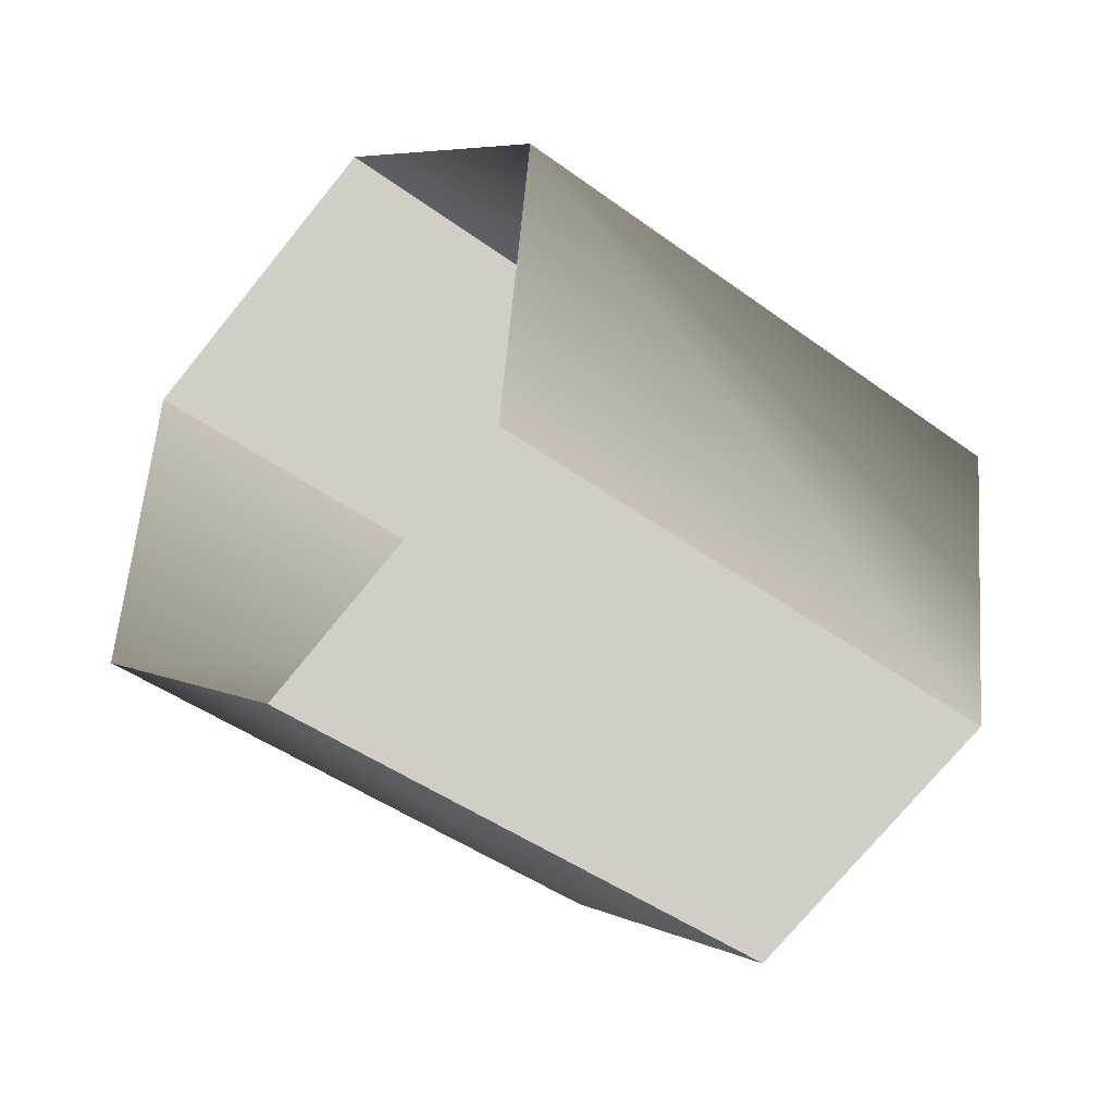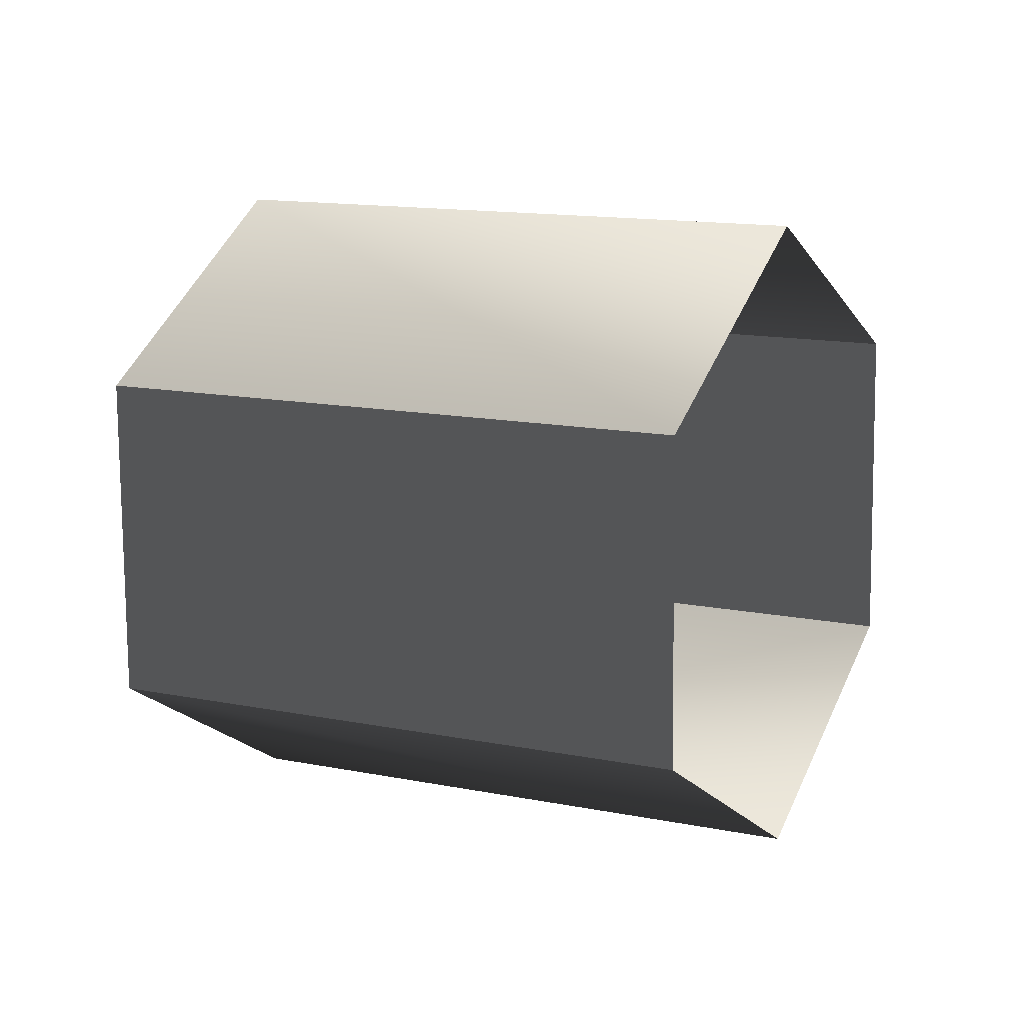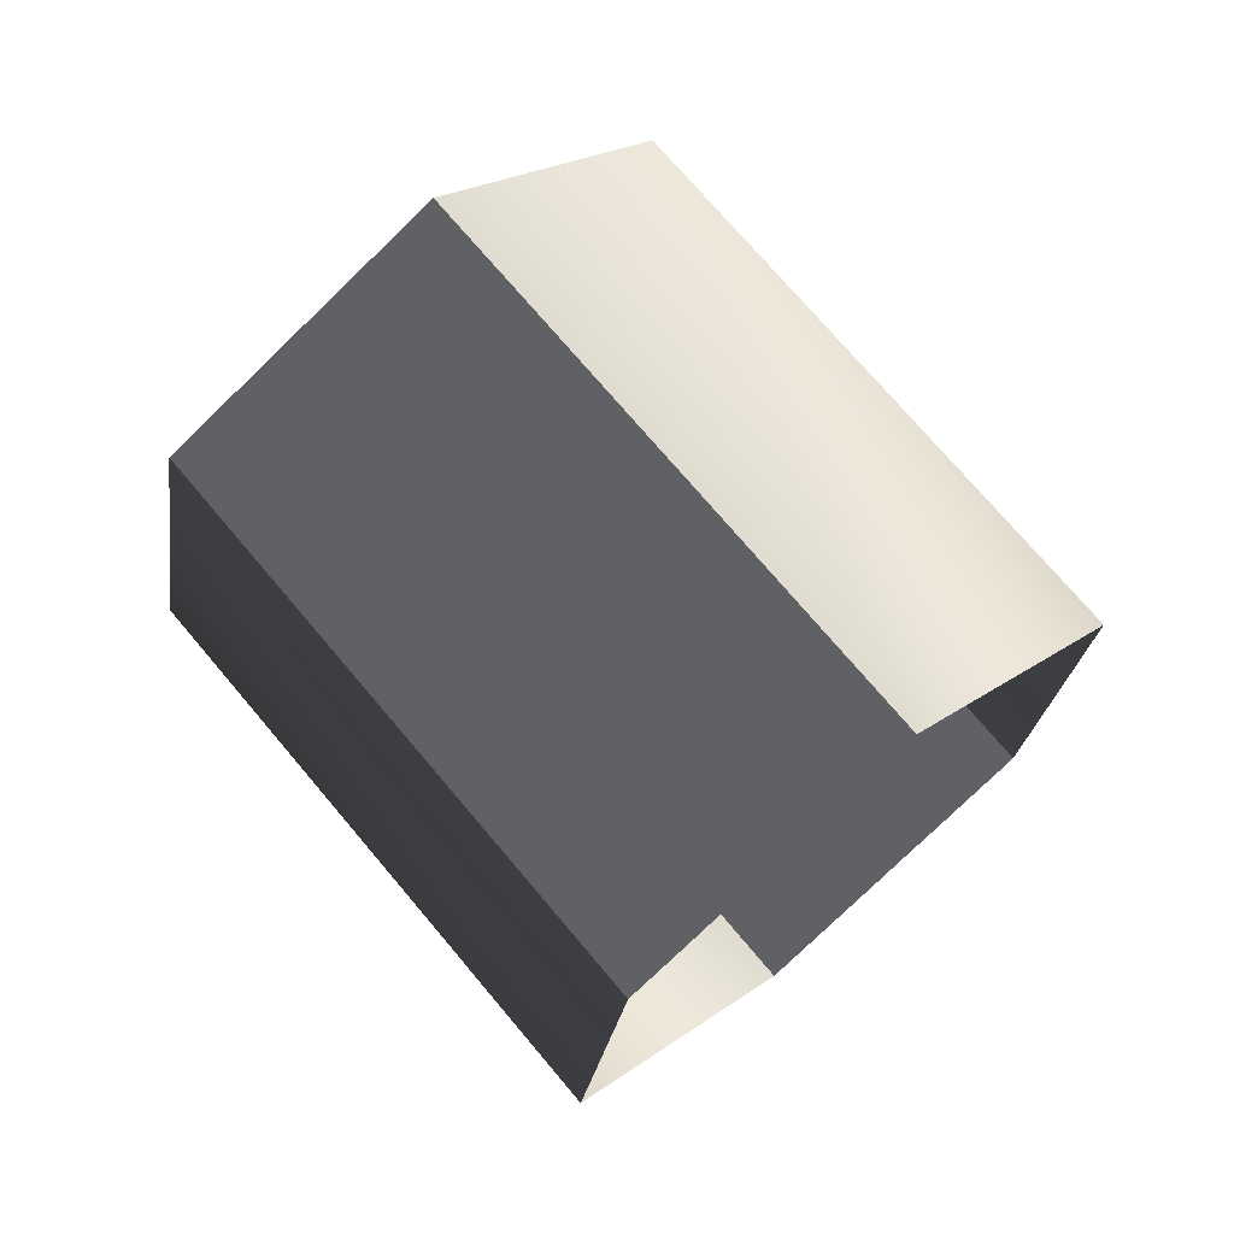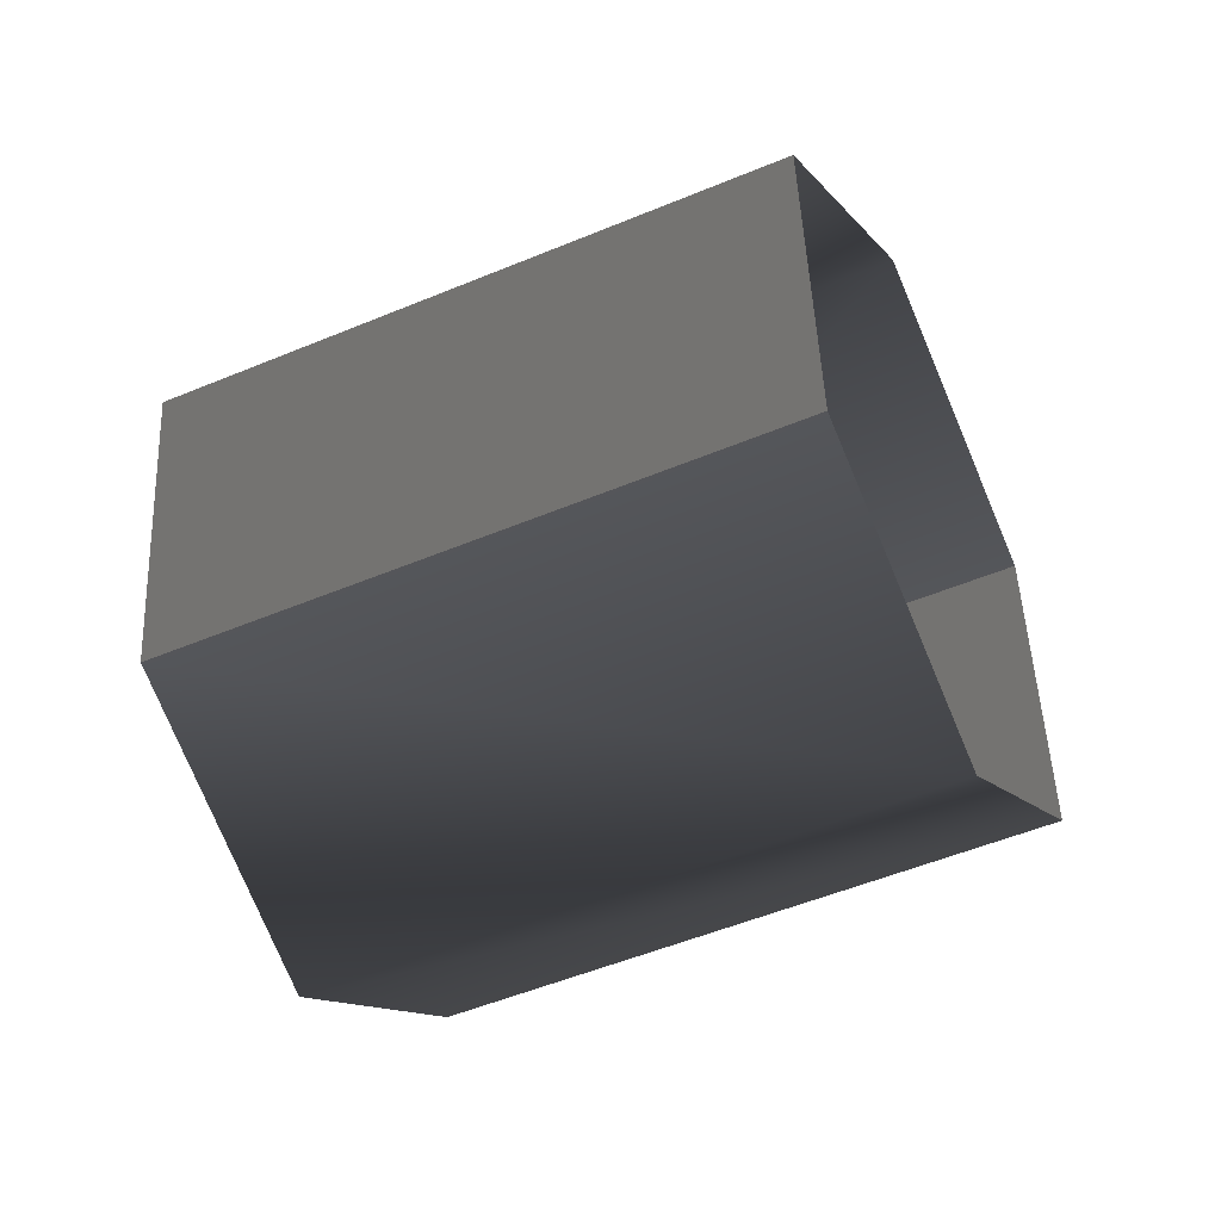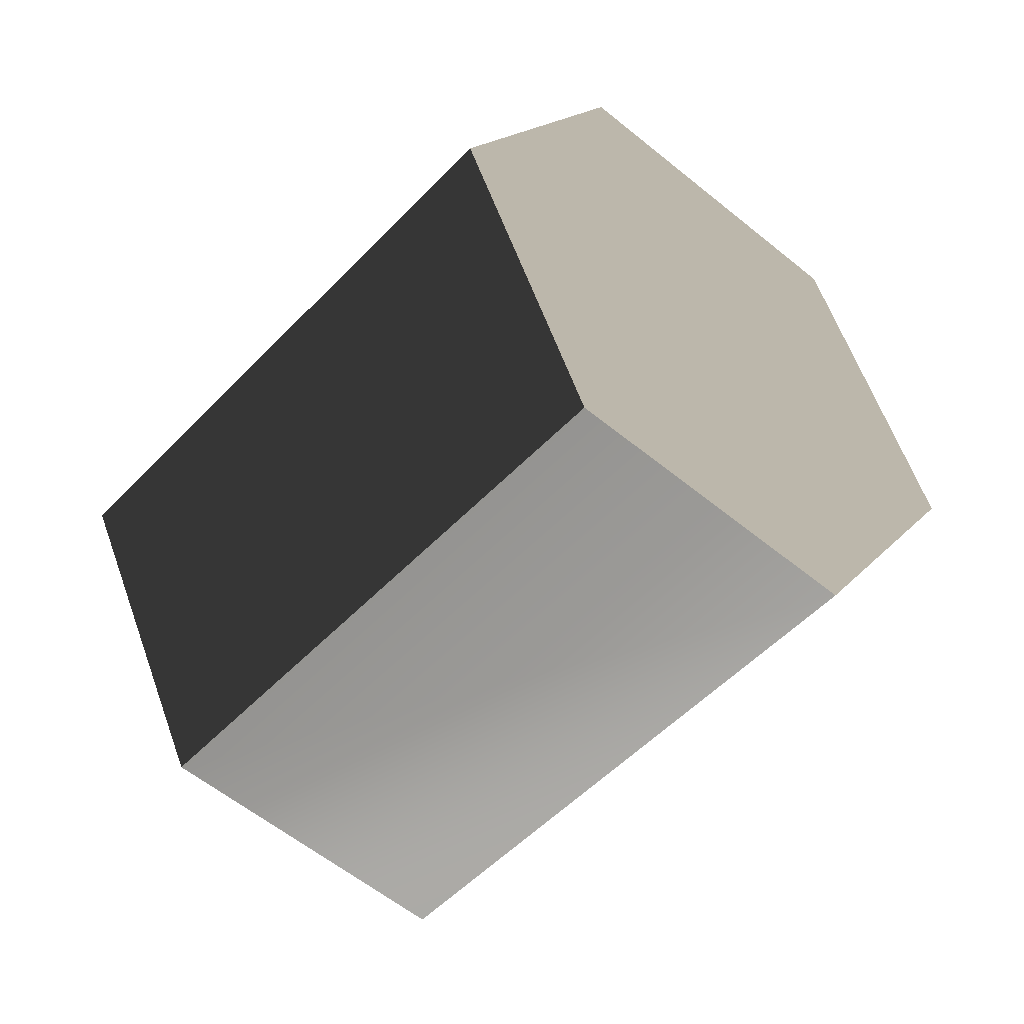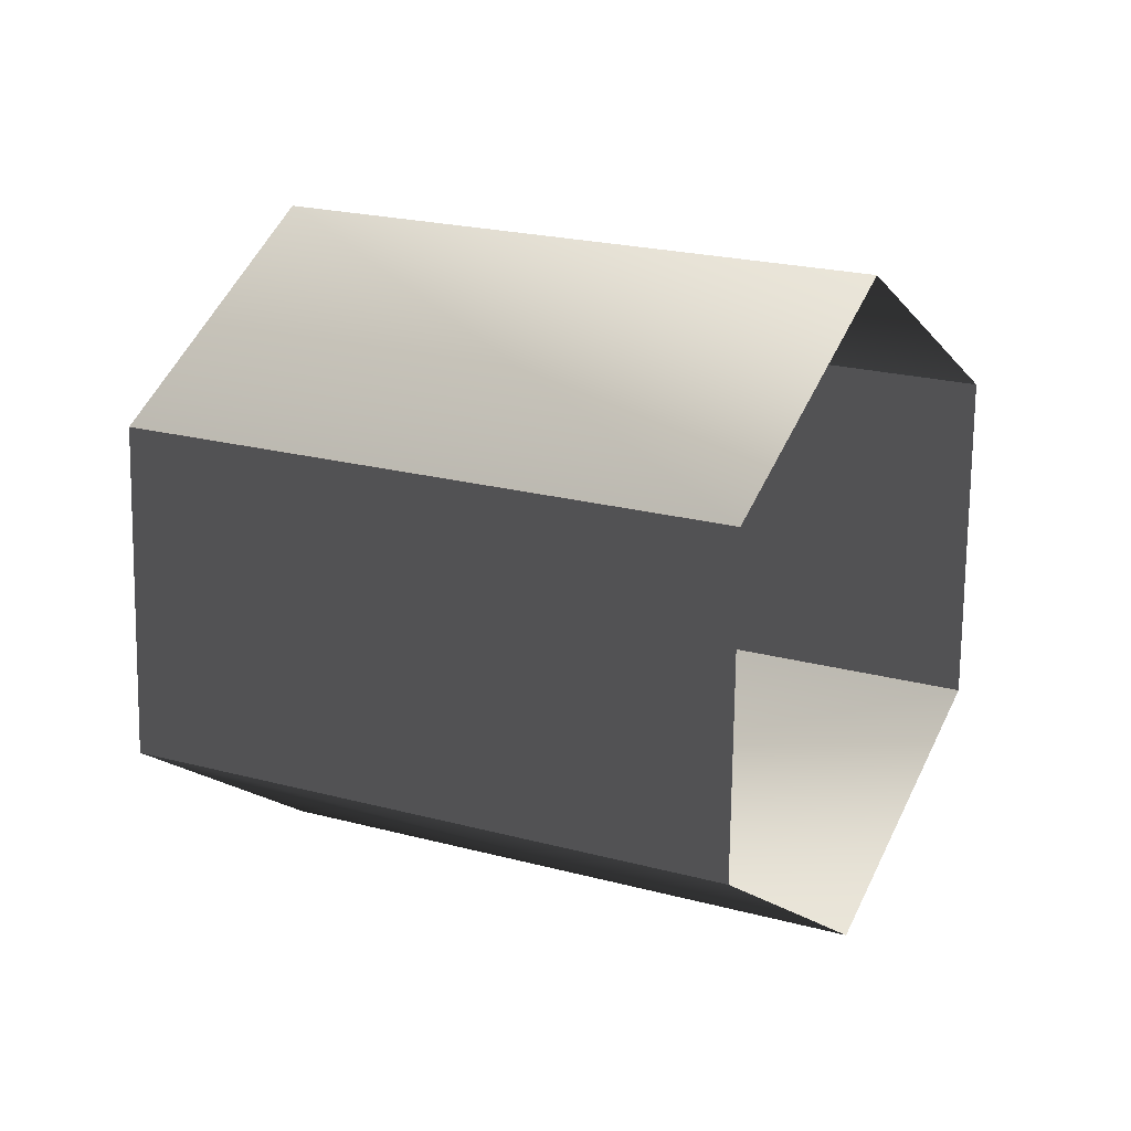
<metadata>
{"format":"obj","ext":"obj","renderer":"f3d","projection":"perspective","resolution":1024,"background":"white","views":[{"elev":-10.3,"azim":4.7,"up":"+Z"},{"elev":60.4,"azim":-117.5,"up":"+Z"},{"elev":-49.6,"azim":174.3,"up":"+Y"},{"elev":3.3,"azim":-120.1,"up":"+Z"},{"elev":-76.0,"azim":89.9,"up":"+Z"},{"elev":65.1,"azim":-115.8,"up":"+Z"}]}
</metadata>
<code>
g Cy17
v -2.591 1.311 -2.68
v 2.727 7.943 -1.66
v 2.563 6.268 -5.235
v -2.426 2.986 0.8956
v -2.426 2.986 0.8956
v 5.318 6.632 1.019
v 2.727 7.943 -1.66
v 0.1647 1.675 3.575
v 0.1647 1.675 3.575
v 7.745 3.646 0.1231
v 5.318 6.632 1.019
v 2.591 -1.311 2.678
v 7.58 1.972 -3.452
v 2.427 -2.985 -0.8968
v 2.427 -2.985 -0.8968
v 4.989 3.283 -6.131
v 7.58 1.972 -3.452
v -0.1643 -1.674 -3.576
v -0.1643 -1.674 -3.576
v 4.989 3.283 -6.131
v 5.154 4.957 -2.556
v 2.563 6.268 -5.235
v 2.727 7.943 -1.66
v 5.318 6.632 1.019
v 7.745 3.646 0.1231
v 7.58 1.972 -3.452
v 4.989 3.283 -6.131
f 3 1 2
f 2 1 4
f 7 5 6
f 6 5 8
f 11 9 10
f 10 9 12
f 10 12 13
f 13 12 14
f 17 15 16
f 16 15 18
f 20 19 3
f 3 19 1
f 23 21 22
f 24 21 23
f 25 21 24
f 26 21 25
f 27 21 26
f 22 21 27

</code>
